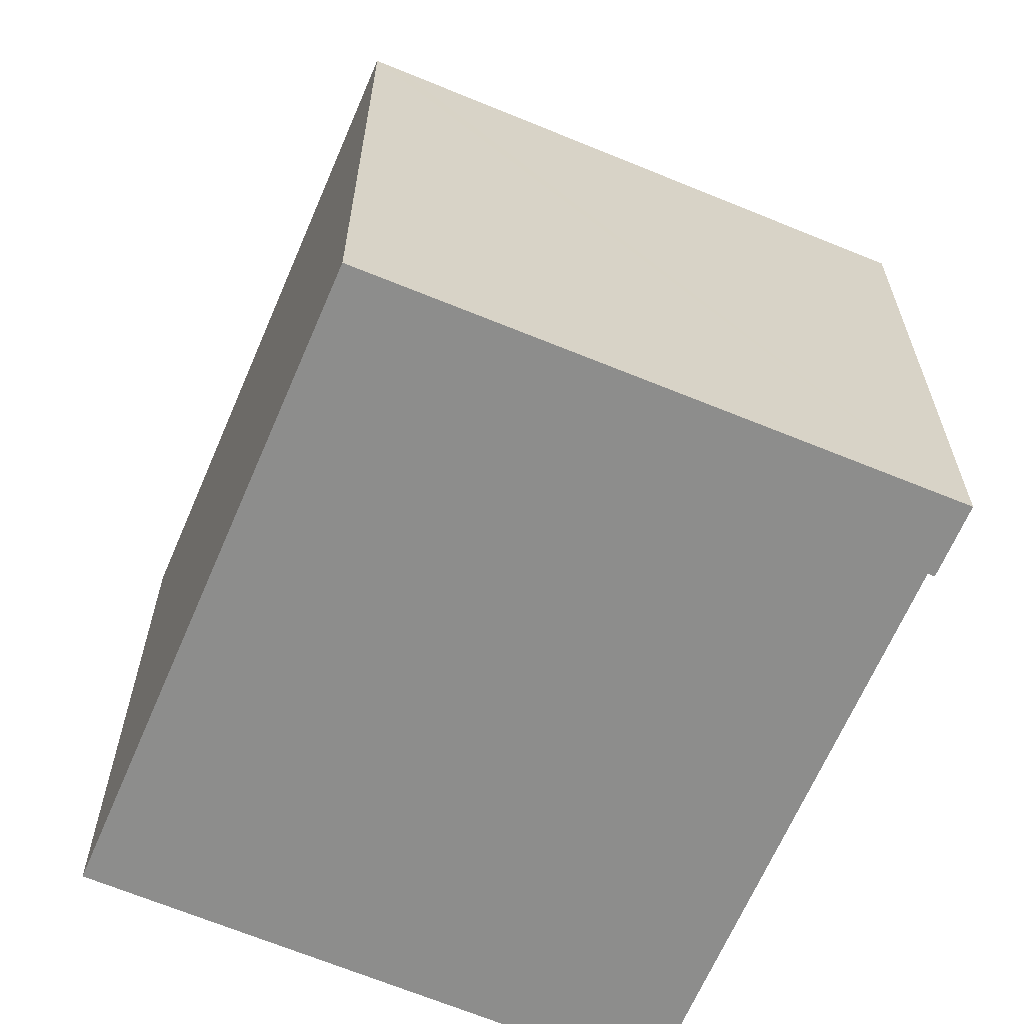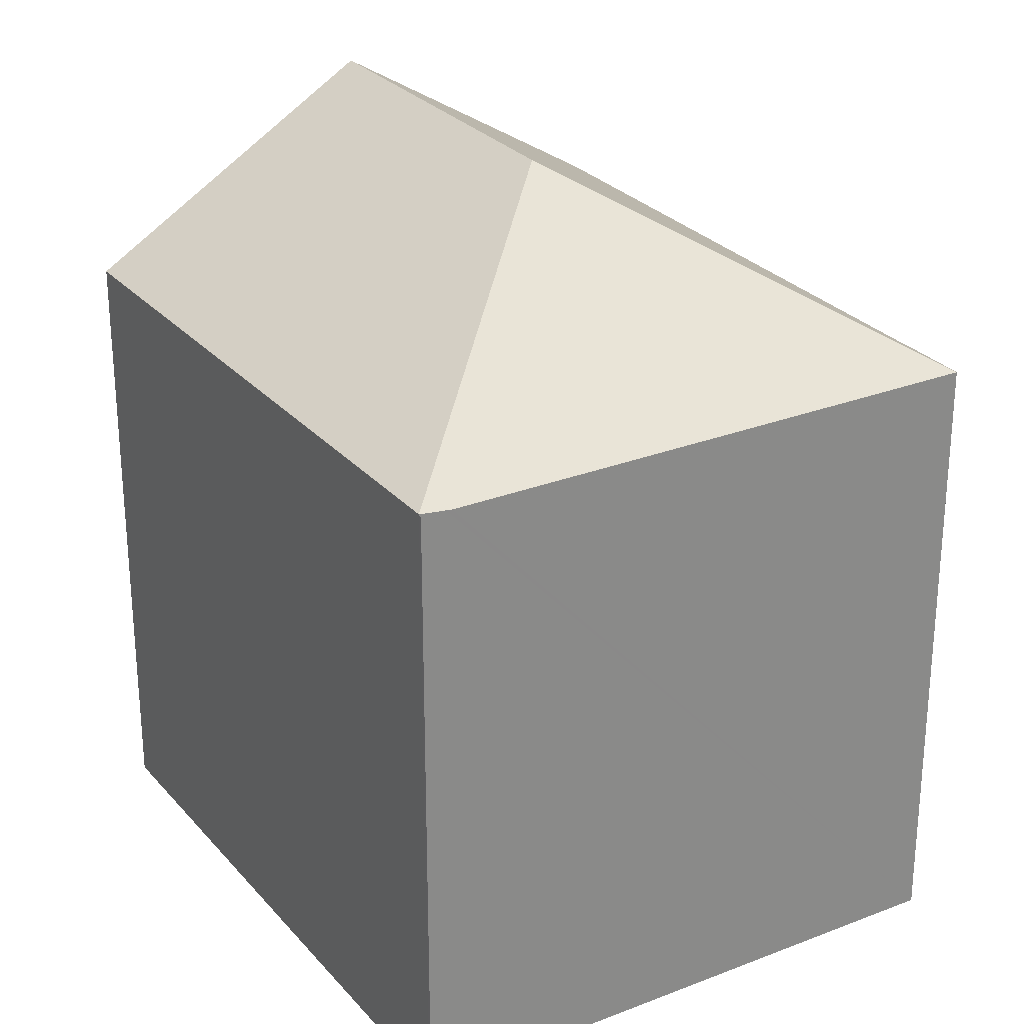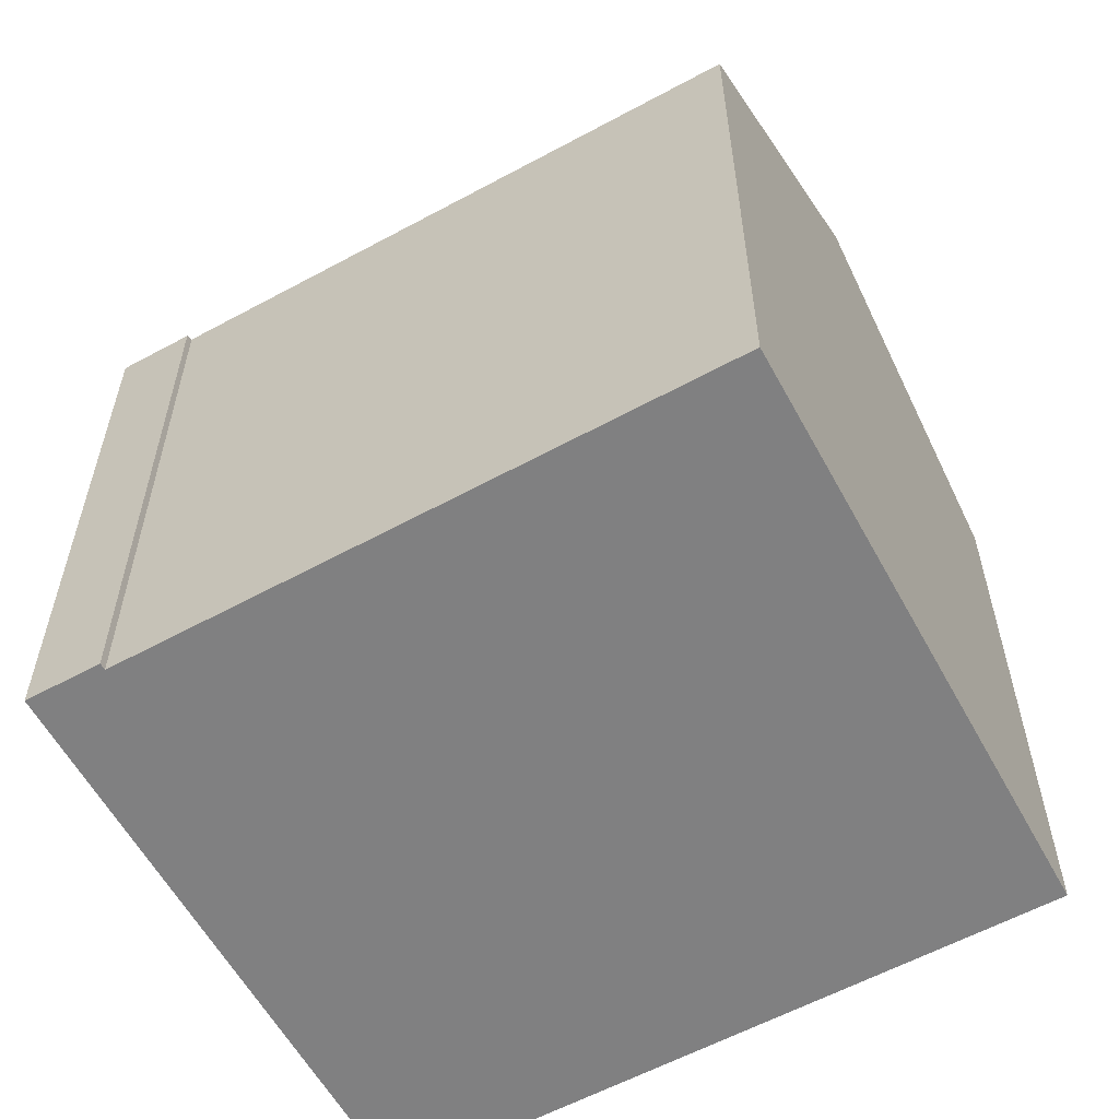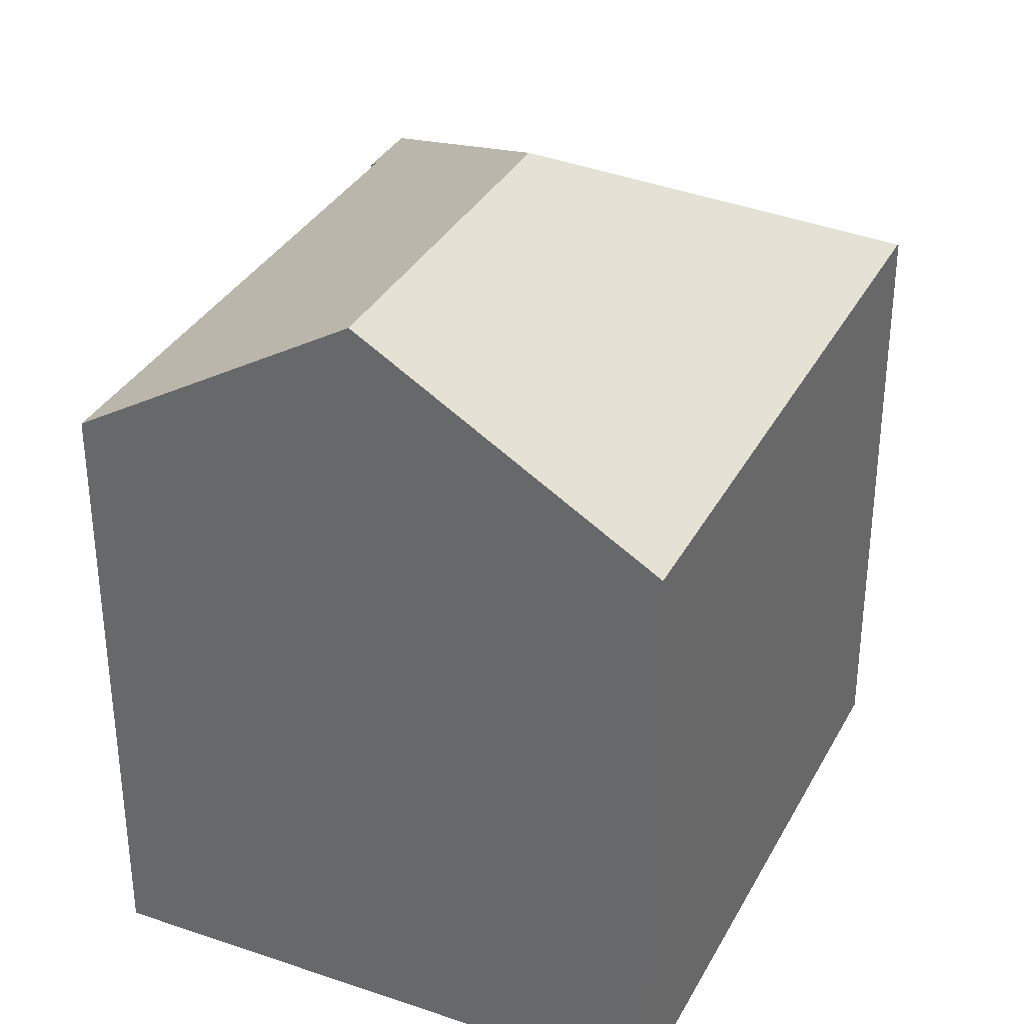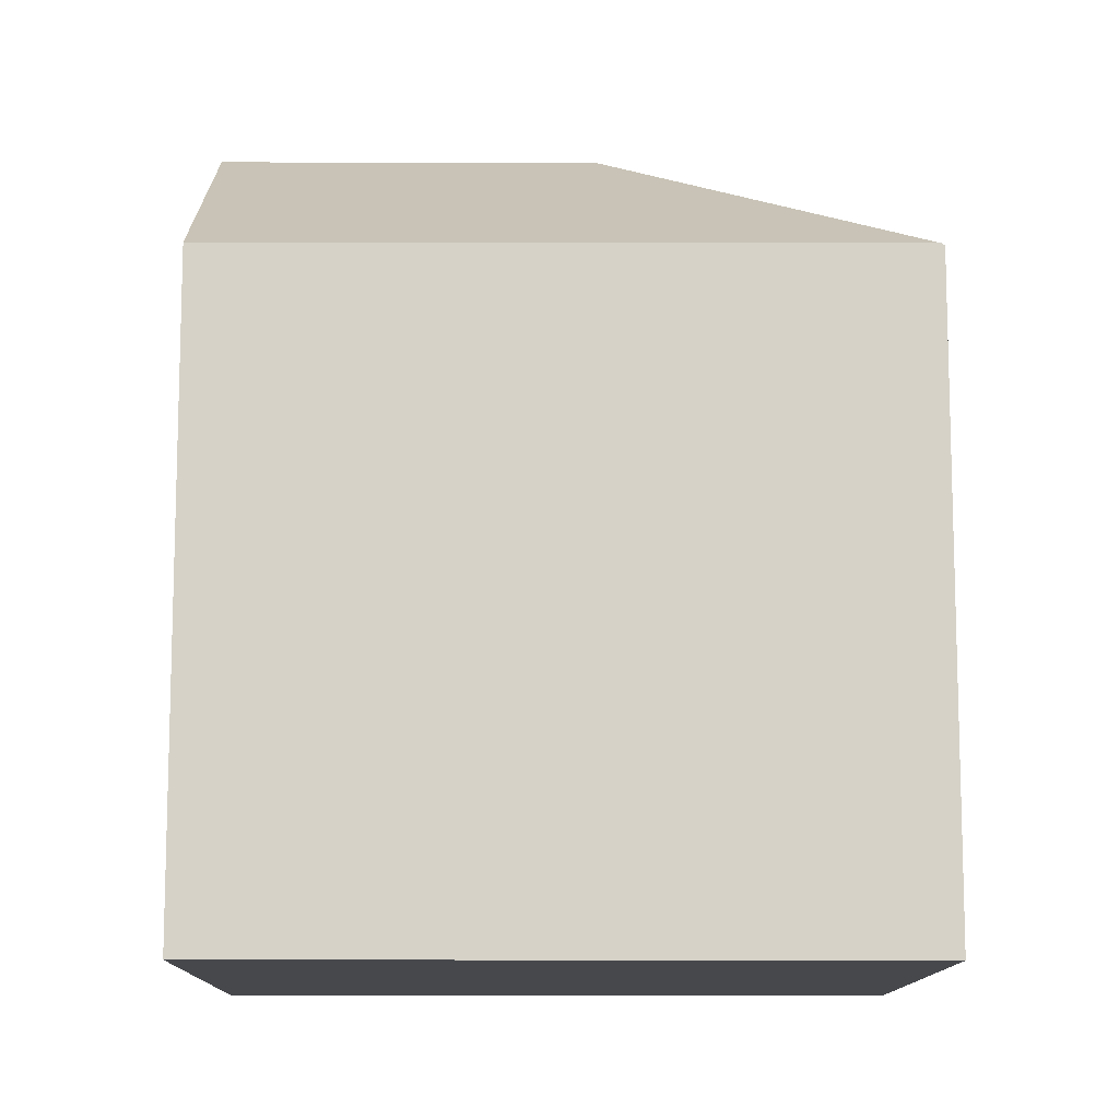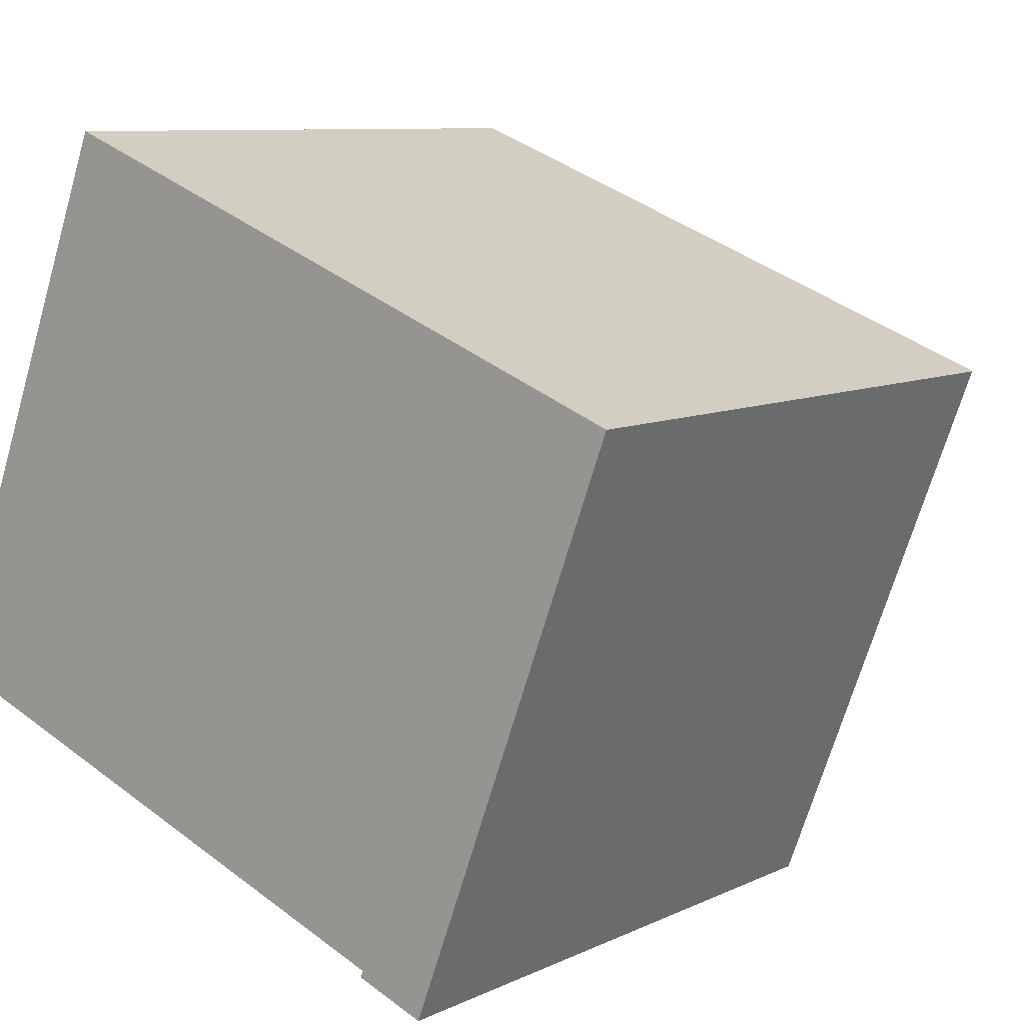
<metadata>
{"format":"obj","ext":"obj","renderer":"f3d","projection":"perspective","resolution":1024,"background":"white","views":[{"elev":-64.5,"azim":88.0,"up":"+Y"},{"elev":27.3,"azim":79.5,"up":"+Y"},{"elev":-60.1,"azim":-130.2,"up":"+Y"},{"elev":34.4,"azim":-44.1,"up":"+Y"},{"elev":-11.6,"azim":20.2,"up":"+Y"},{"elev":8.8,"azim":38.5,"up":"+Z"}]}
</metadata>
<code>
v  10.72 18.91 3.289
v  19.48 14.68 6.624
v  14.83 14.68 -5.795
v  19.66 14.72 7.341
v  13.25 14.78 -5.017
v  13.19 14.68 -5.173
v  0 14.78 9.048e-16
v  2.496 18.91 6.402
v  4.843 15.02 12.42
v  5.067 14.65 12.99
v  14.83 3.548e-16 -5.795
v  13.19 3.168e-16 -5.173
v  13.25 3.072e-16 -5.017
v  0 0 0
v  5.067 -7.957e-16 12.99
v  2.496 -3.92e-16 6.402
v  4.843 -7.606e-16 12.42
v  19.66 -4.495e-16 7.341
v  19.74 14.68 7.312
v  19.74 -4.477e-16 7.312
v  19.52 14.68 6.743
v  19.52 -4.129e-16 6.743
v  19.48 -4.056e-16 6.624
g defaultobject
f 1 2 3
f 2 1 4
f 3 5 1
f 5 3 6
f 1 5 7
f 1 7 8
f 9 1 8
f 1 9 10
f 1 10 4
f 11 6 3
f 6 11 12
f 13 7 5
f 7 13 14
f 6 13 5
f 13 6 12
f 14 8 7
f 8 14 9
f 9 14 10
f 10 14 15
f 15 14 16
f 15 16 17
f 15 4 10
f 4 15 18
f 4 18 19
f 19 18 20
f 2 11 3
f 11 2 21
f 11 21 19
f 11 19 22
f 22 19 20
f 11 22 23
f 18 22 20
f 22 18 15
f 22 15 23
f 23 15 11
f 11 15 13
f 13 15 14
f 14 15 17
f 14 17 16
f 12 11 13

</code>
